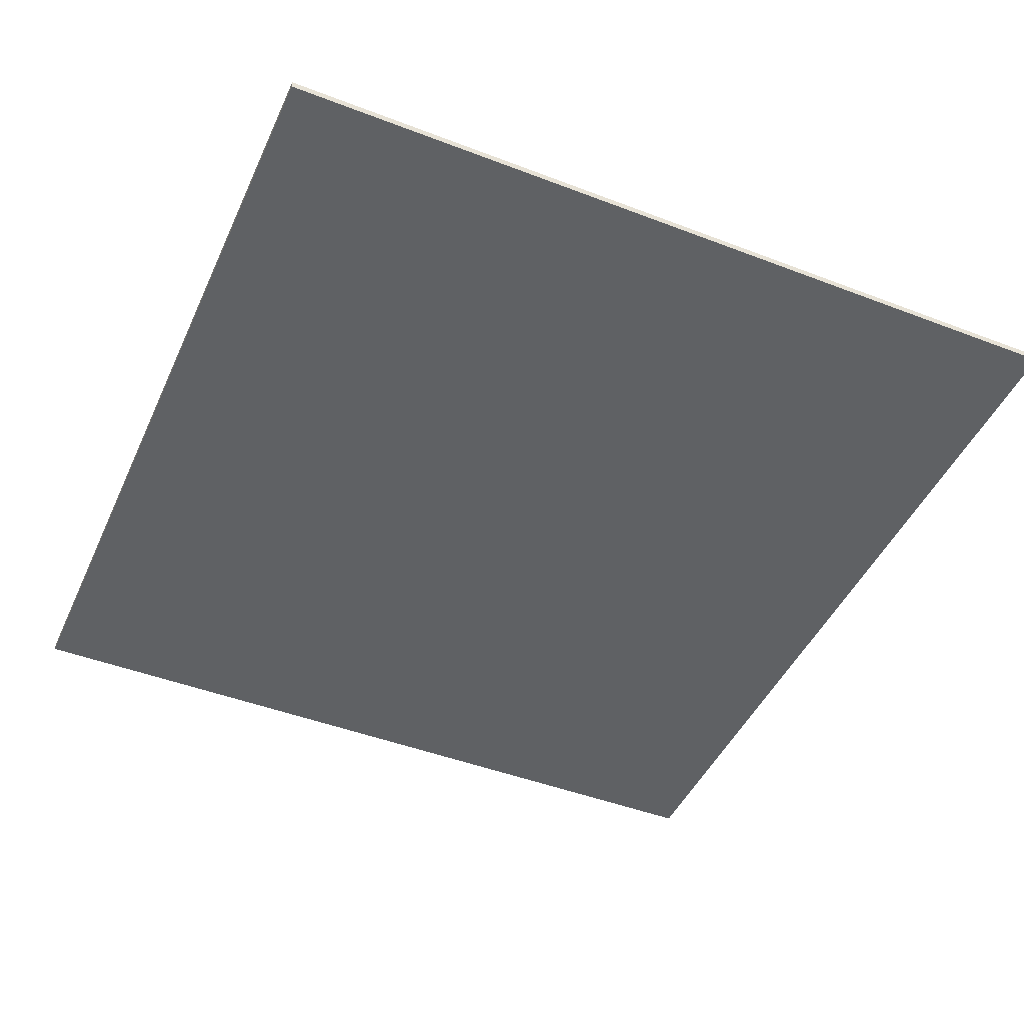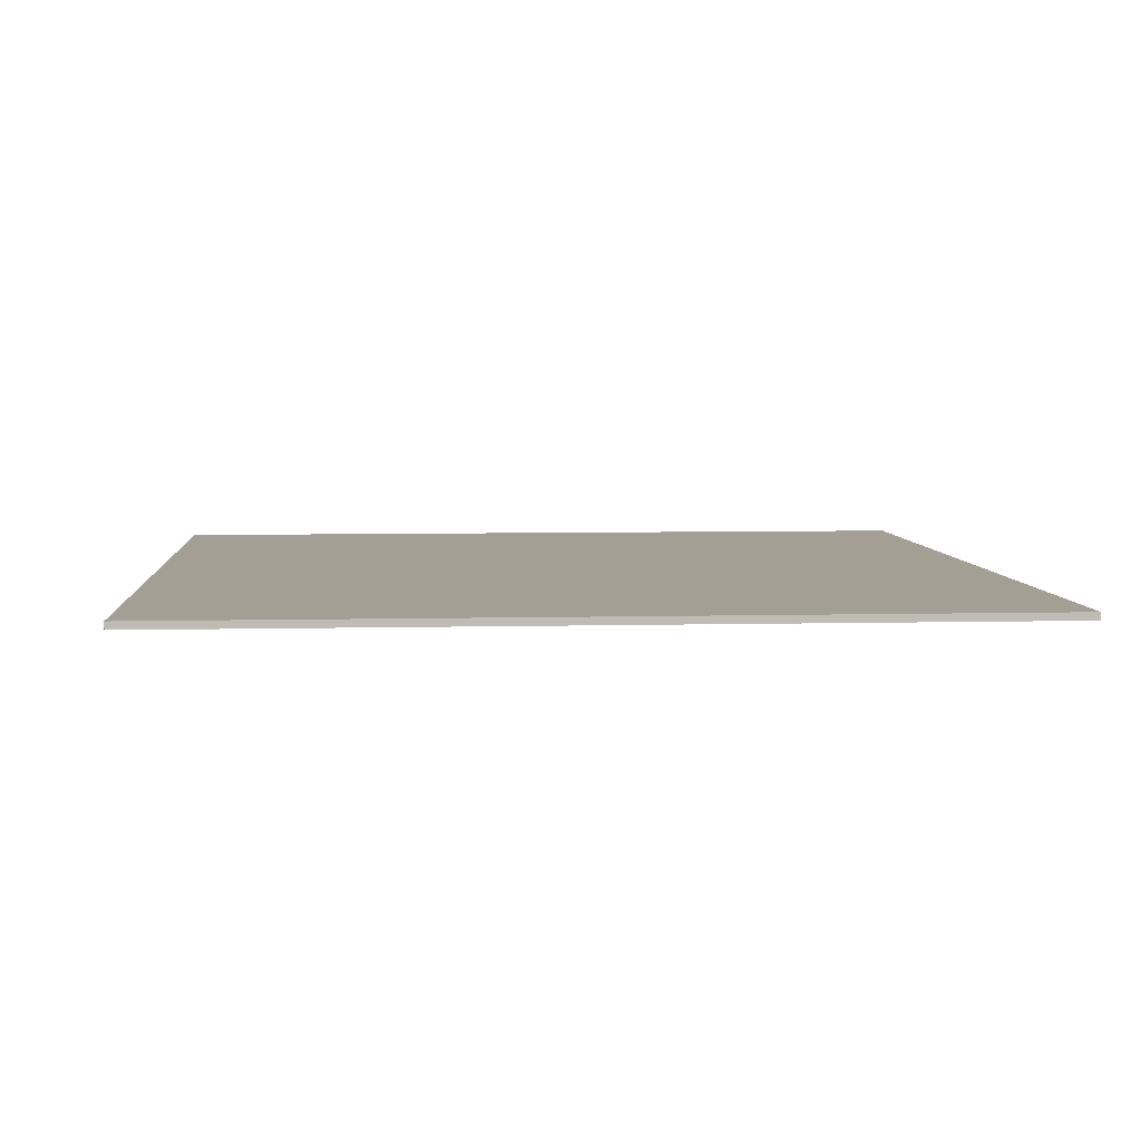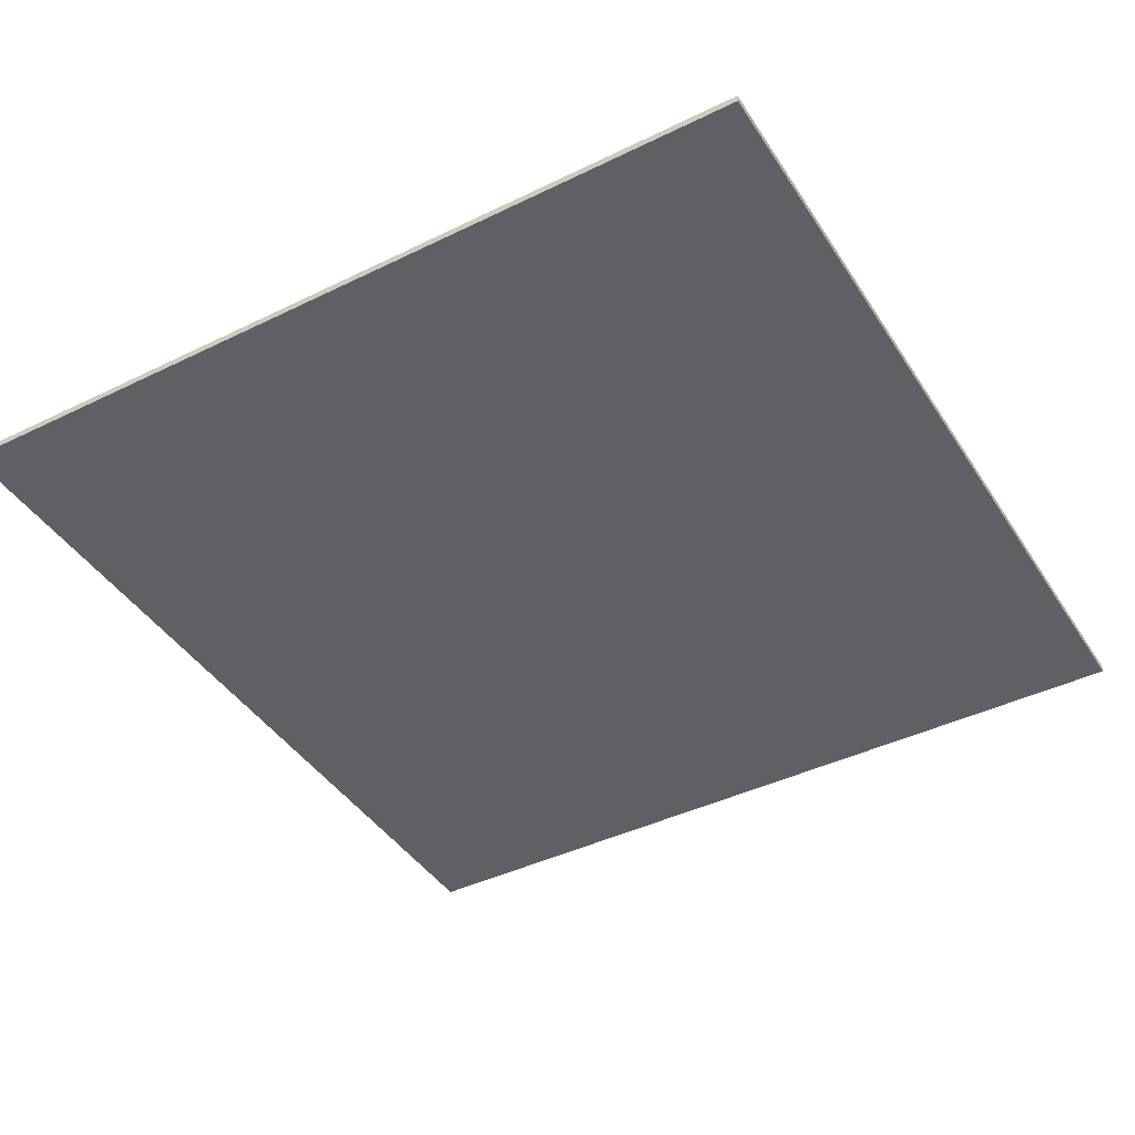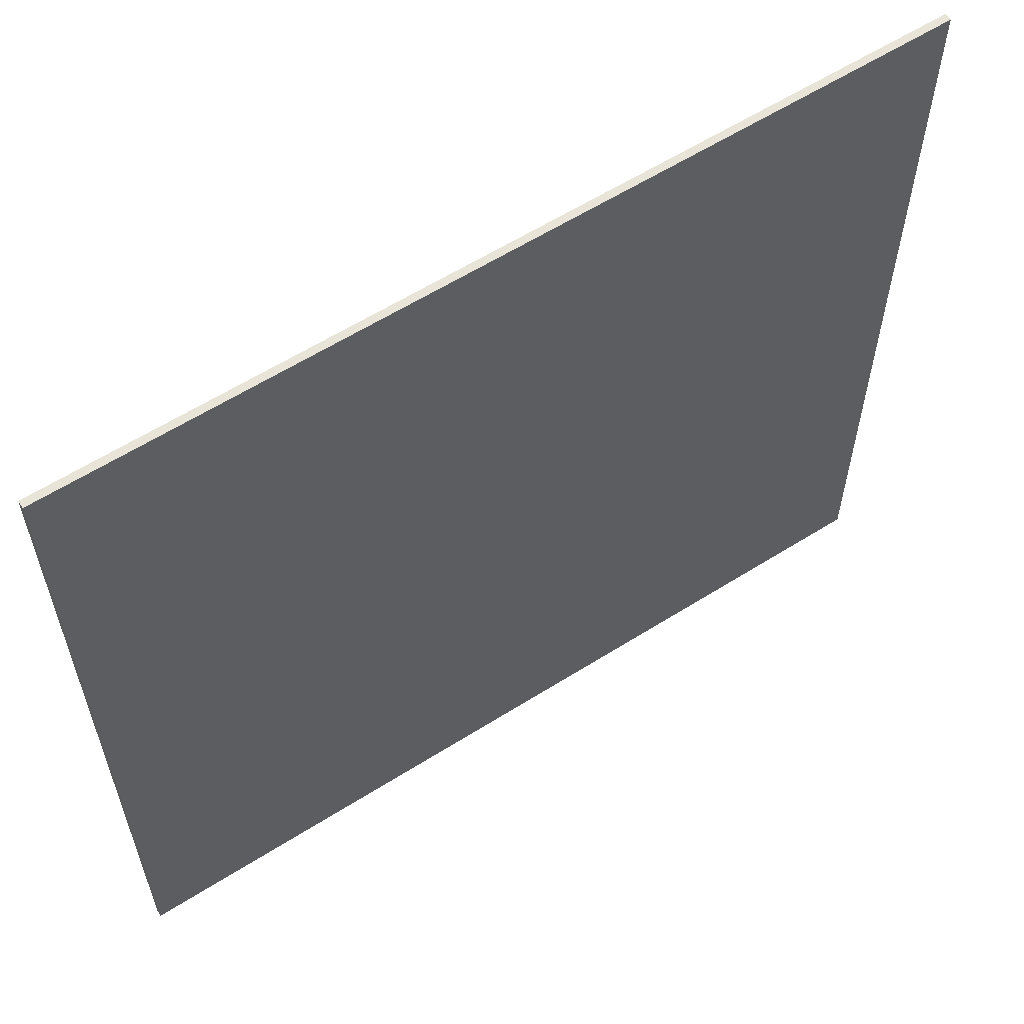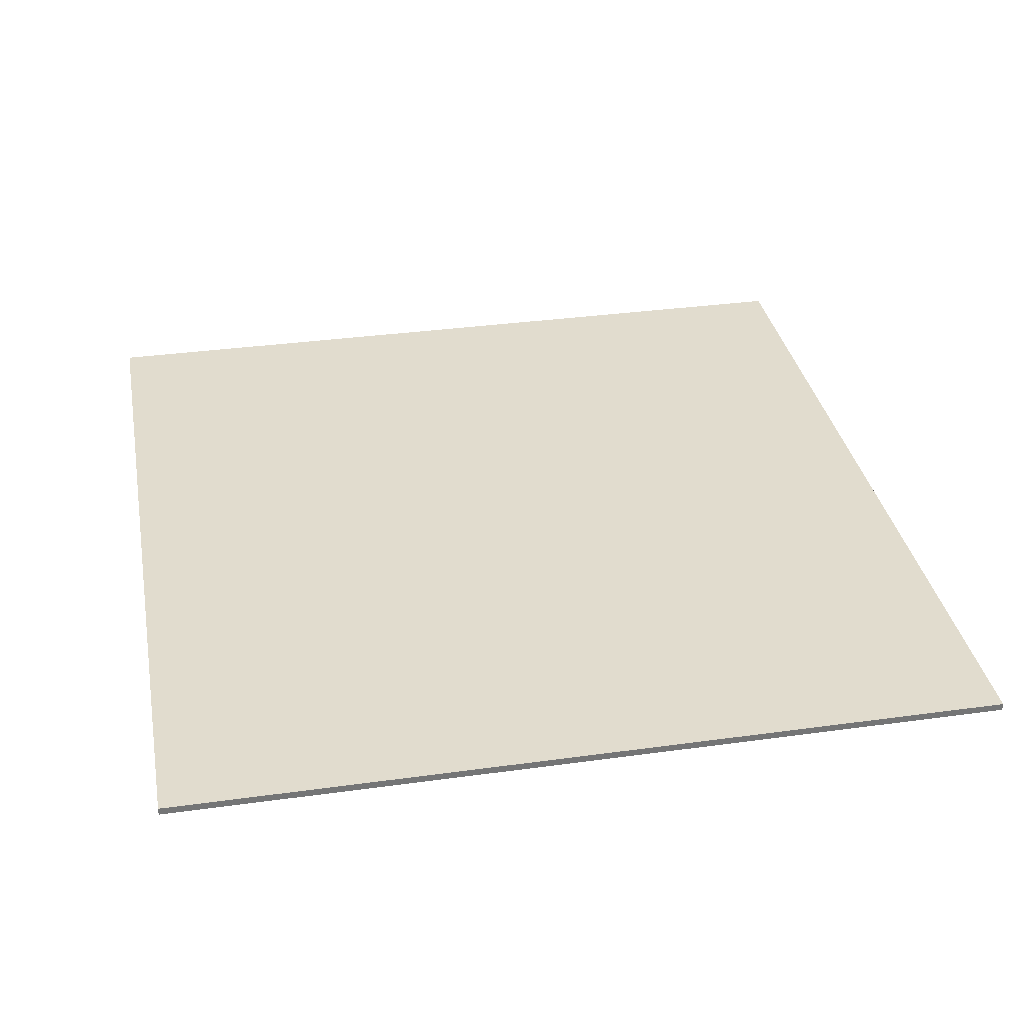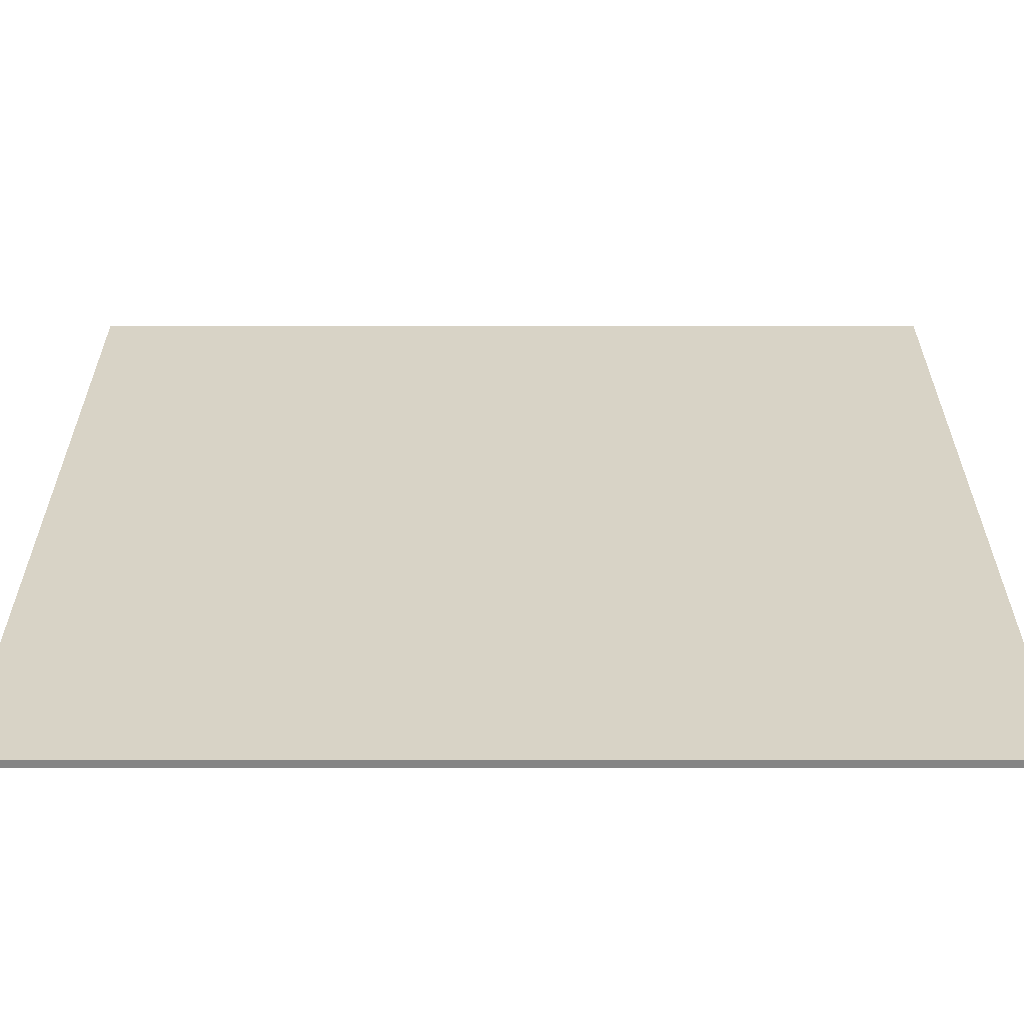
<metadata>
{"format":"obj","ext":"obj","renderer":"f3d","projection":"perspective","resolution":1024,"background":"white","views":[{"elev":-46.0,"azim":66.3,"up":"+Y"},{"elev":5.6,"azim":-94.5,"up":"+Y"},{"elev":-42.3,"azim":120.3,"up":"+Y"},{"elev":60.0,"azim":147.1,"up":"+Z"},{"elev":34.0,"azim":79.4,"up":"+Y"},{"elev":-61.8,"azim":0.0,"up":"+Z"}]}
</metadata>
<code>
o Cube_Cube.001
v 117.2 1.139 -113.6
v 117.2 3.139 -113.6
v 117.2 1.139 115.3
v 117.2 3.139 115.3
v -119.7 1.139 -113.6
v -119.7 3.139 -113.6
v -119.7 1.139 115.3
v -119.7 3.139 115.3
f 1 2 4 3
f 3 4 8 7
f 7 8 6 5
f 5 6 2 1
f 3 7 5 1
f 8 4 2 6

</code>
